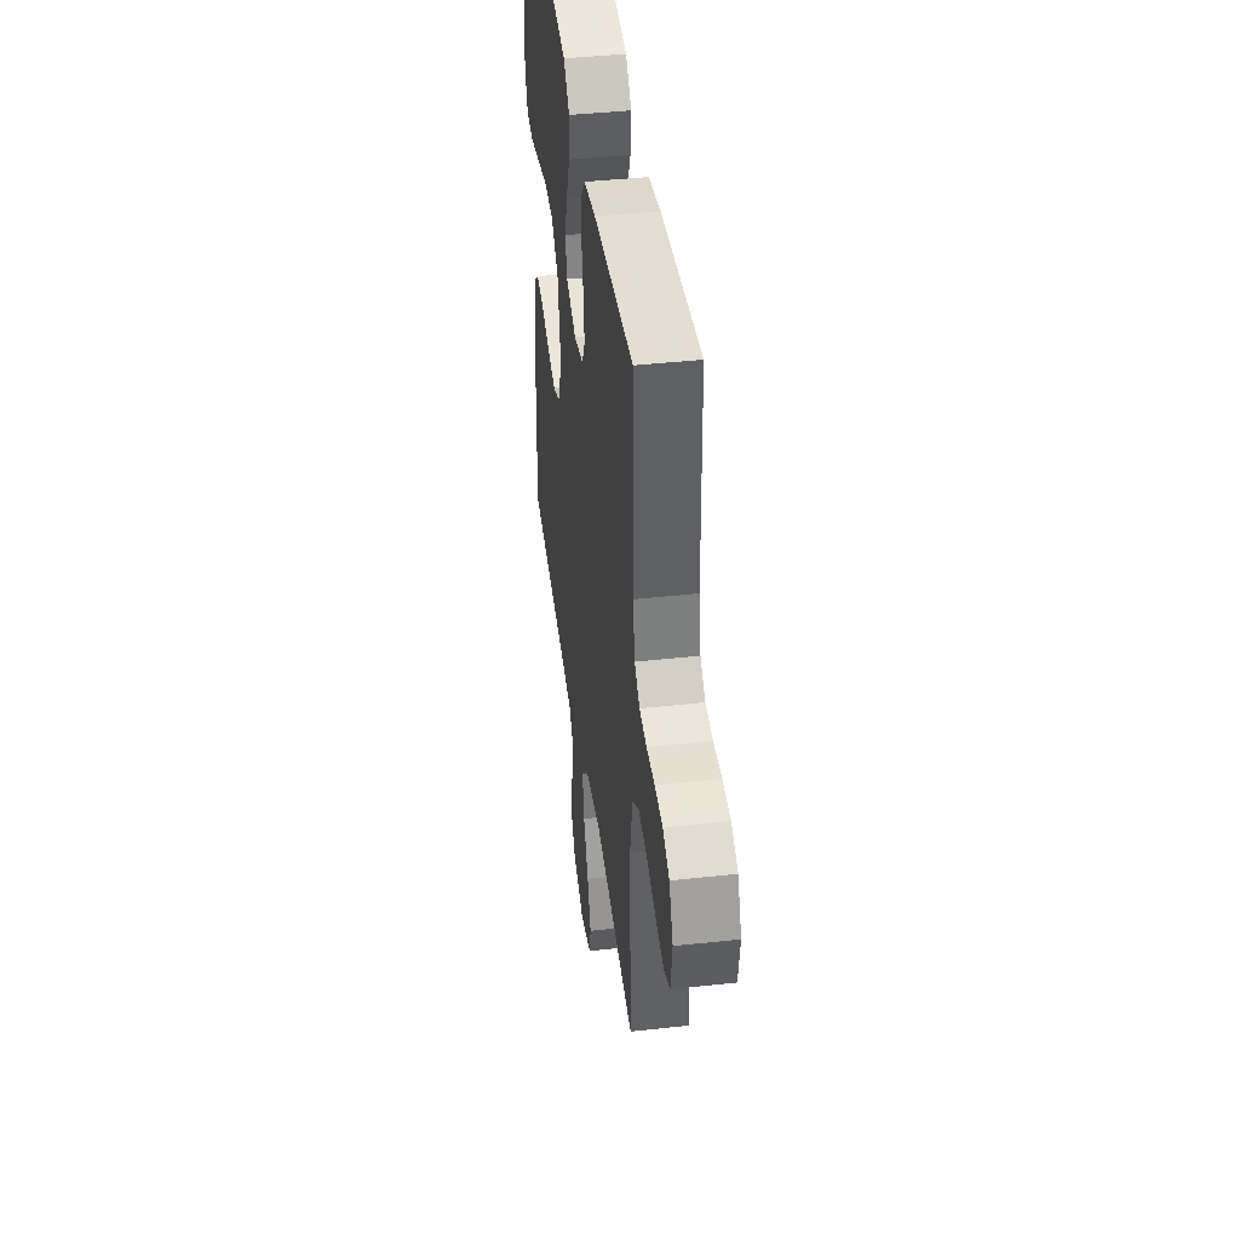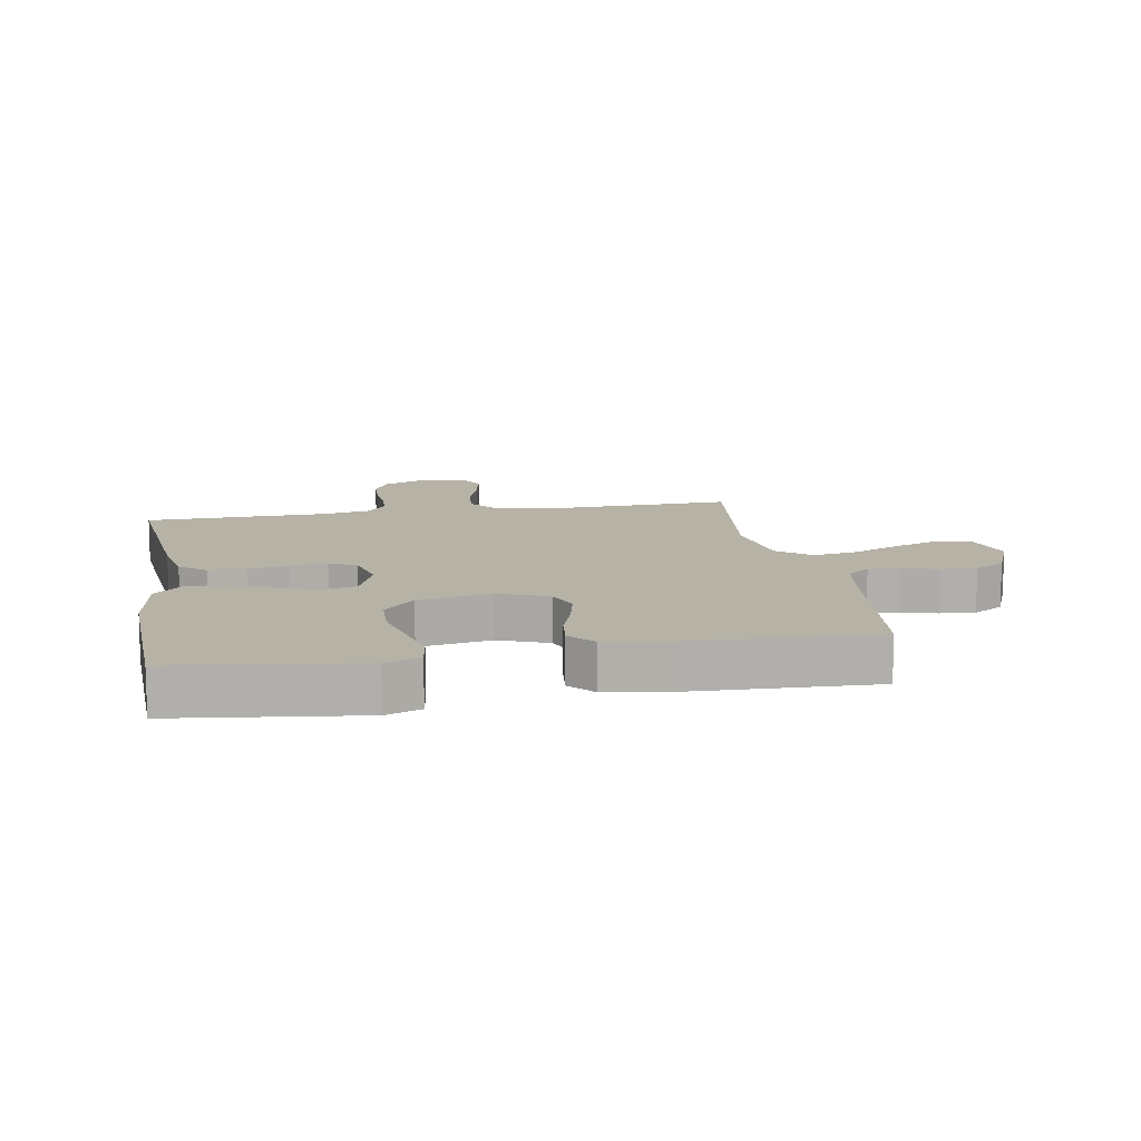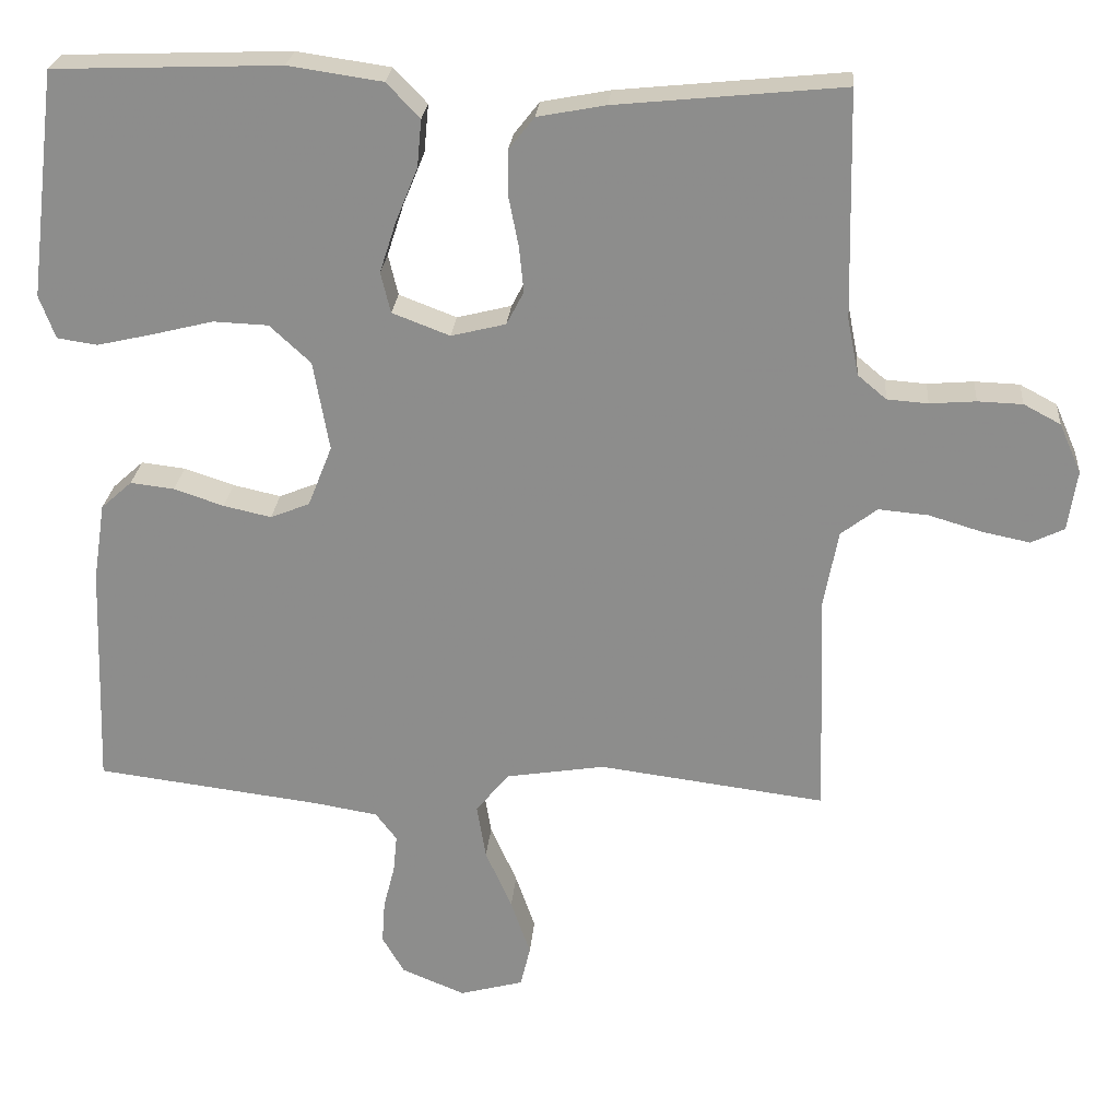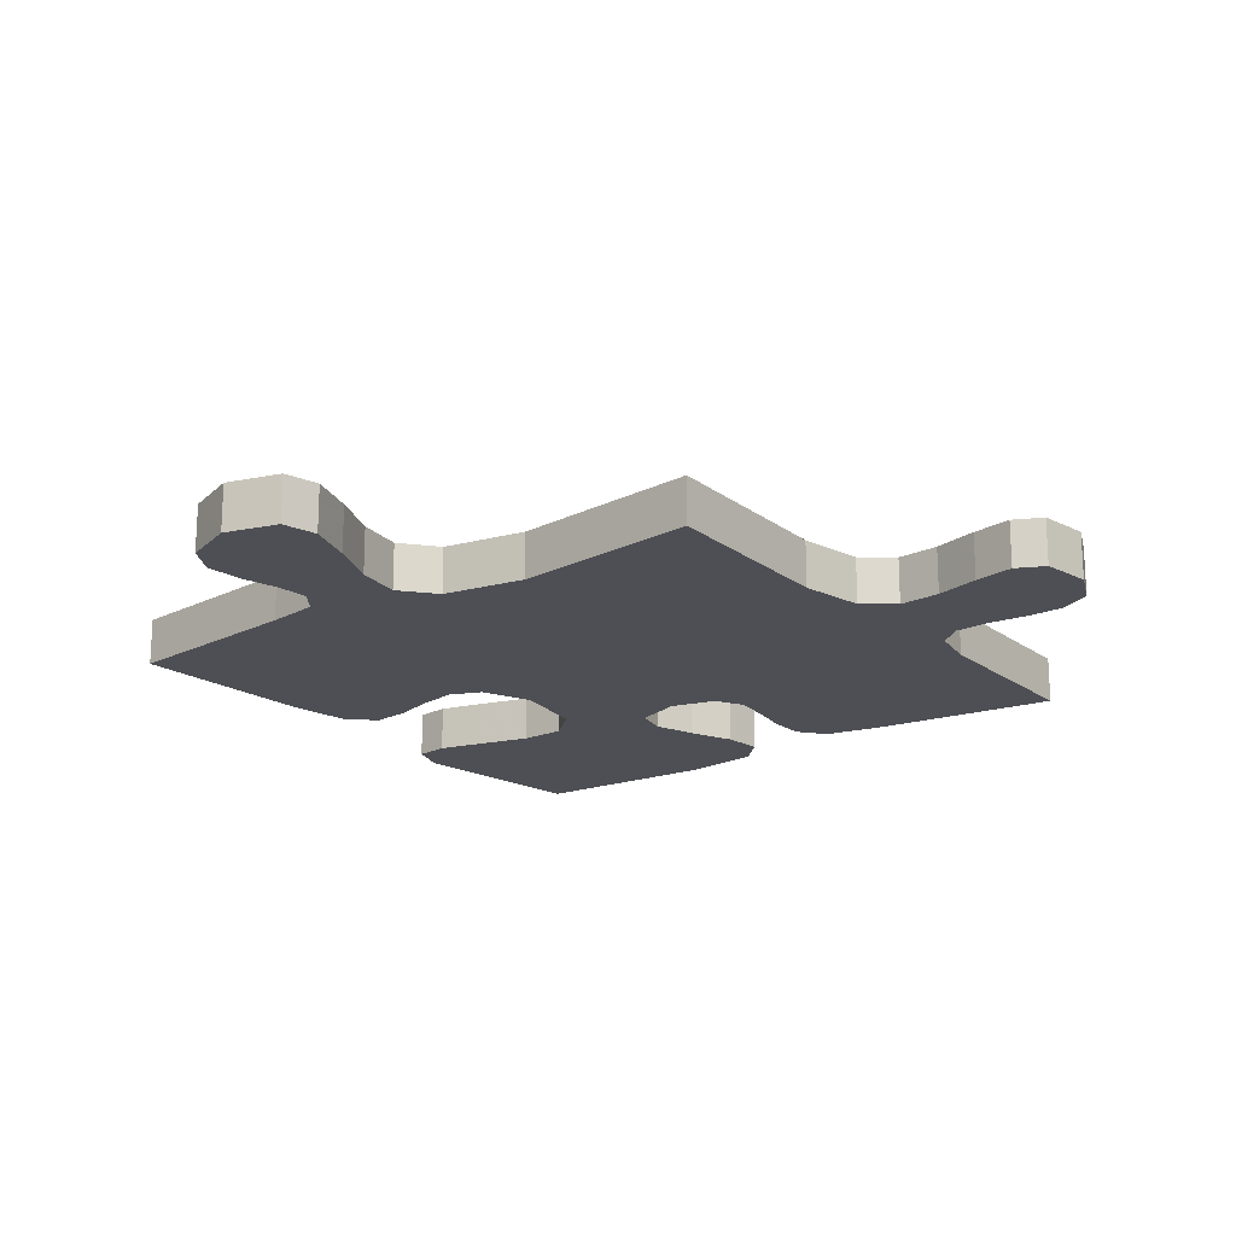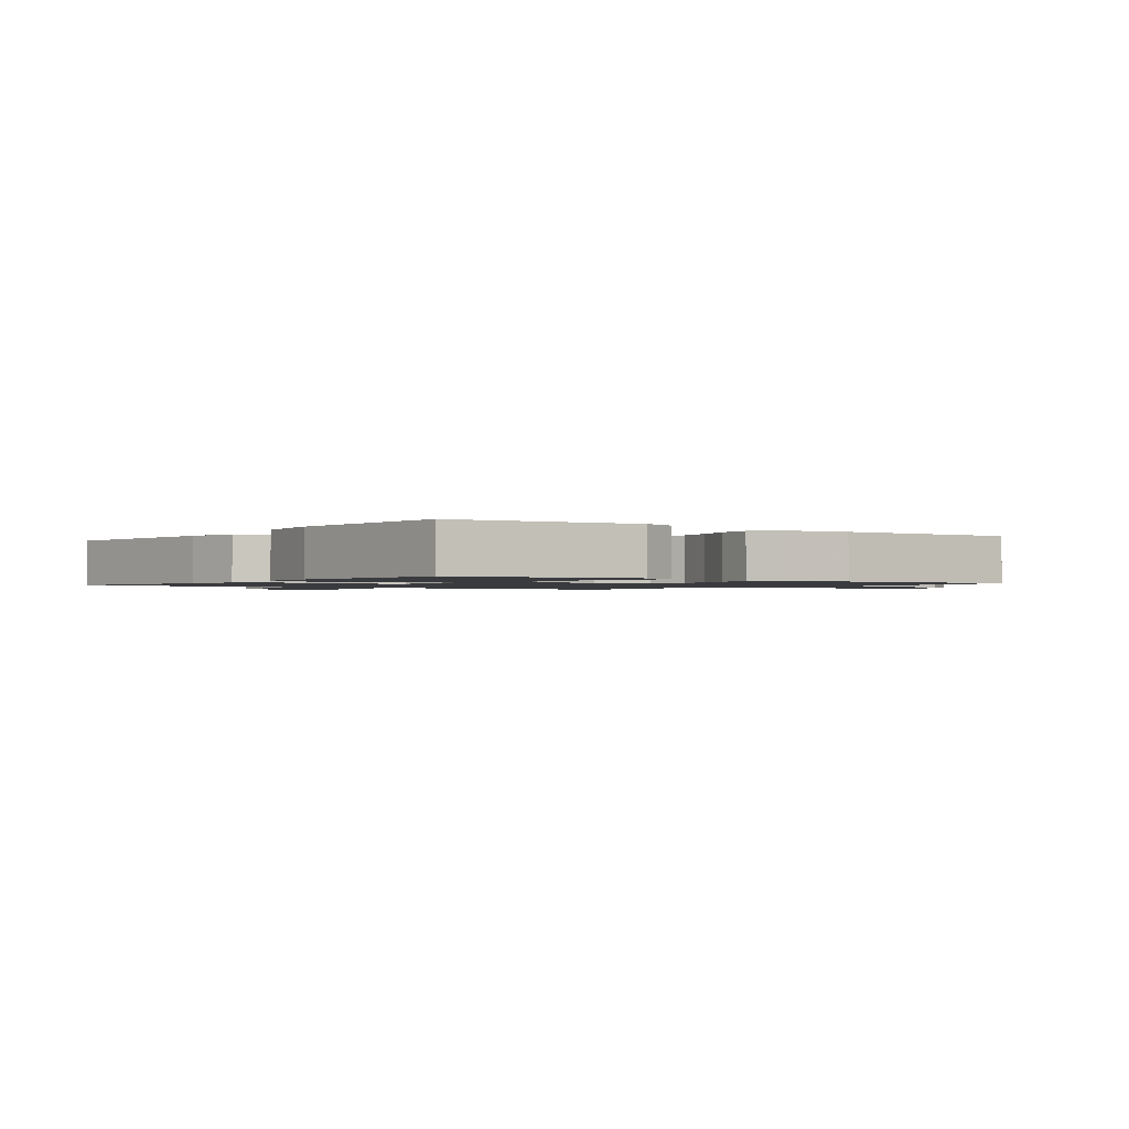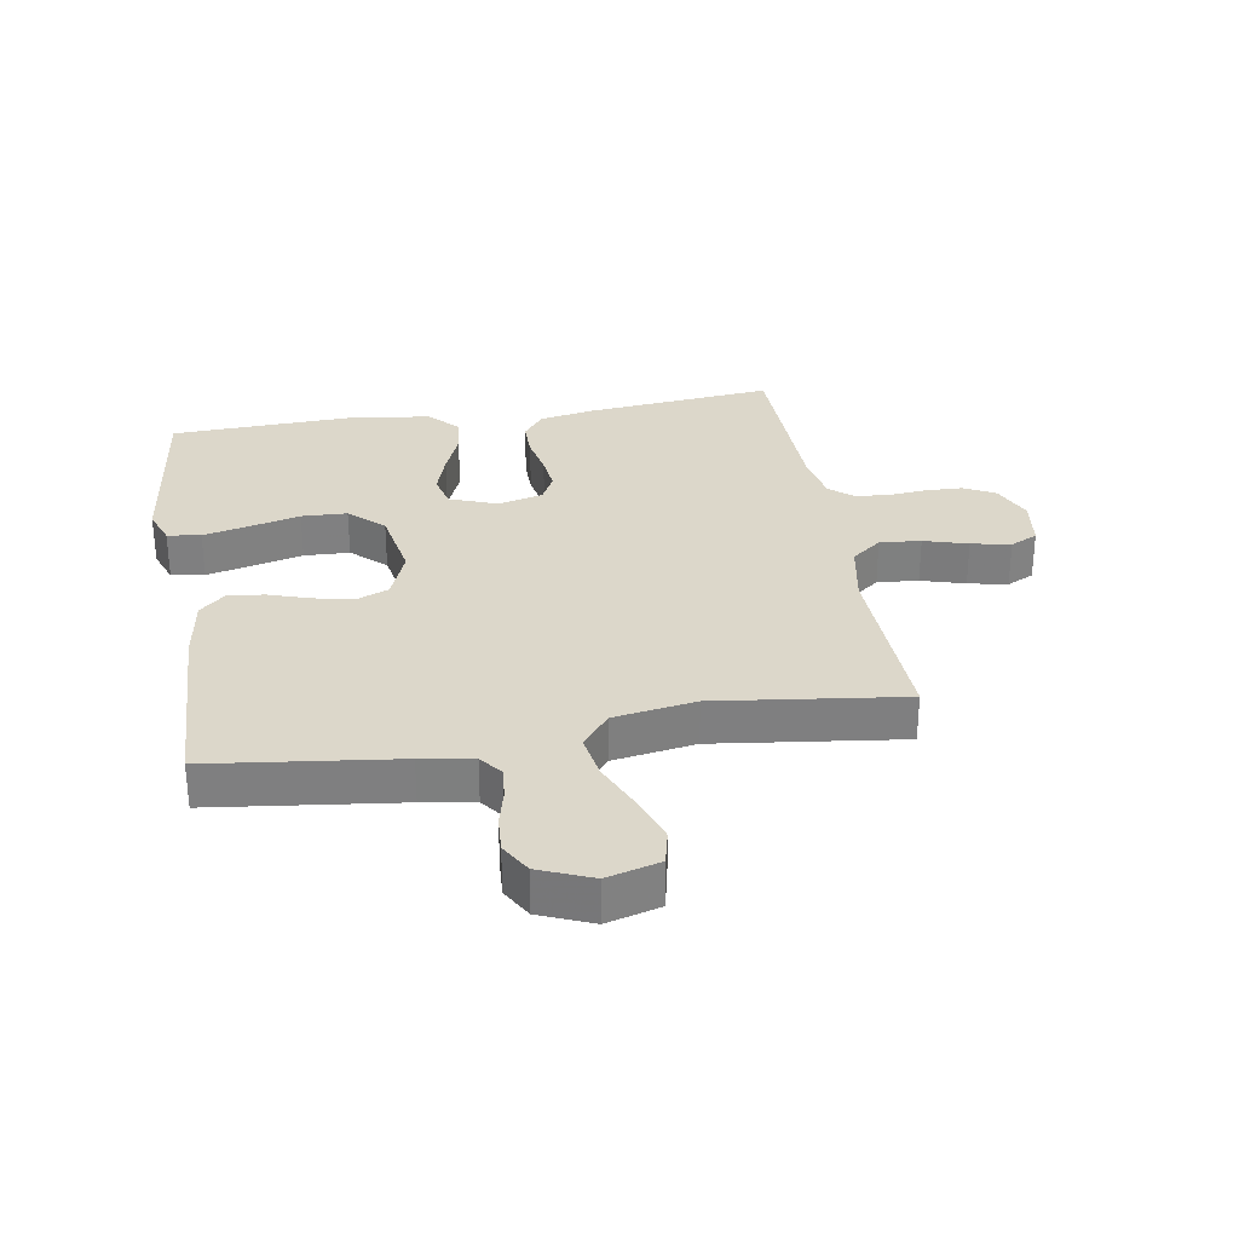
<metadata>
{"format":"obj","ext":"obj","renderer":"f3d","projection":"perspective","resolution":1024,"background":"white","views":[{"elev":42.2,"azim":-97.5,"up":"+Z"},{"elev":12.2,"azim":80.1,"up":"+Y"},{"elev":24.9,"azim":-175.2,"up":"+Z"},{"elev":-18.3,"azim":-143.1,"up":"+Y"},{"elev":-1.3,"azim":53.6,"up":"+Y"},{"elev":30.4,"azim":170.4,"up":"+Y"}]}
</metadata>
<code>
v 0.5 0.07 -0.5
v 0.2 0.07 -0.538
v 0.117 0.07 -0.552
v 0.089 0.07 -0.589
v 0.094 0.07 -0.64
v 0.109 0.07 -0.699
v 0.113 0.07 -0.757
v 0.084 0.07 -0.807
v 0 0.07 -0.842
v -0.085 0.07 -0.819
v -0.098 0.07 -0.764
v -0.072 0.07 -0.689
v -0.037 0.07 -0.609
v -0.025 0.07 -0.536
v -0.069 0.07 -0.482
v -0.2 0.07 -0.461
v -0.5 0.07 -0.5
v -0.49 0.07 -0.2
v -0.509 0.07 -0.098
v -0.557 0.07 -0.061
v -0.623 0.07 -0.067
v -0.693 0.07 -0.088
v -0.756 0.07 -0.101
v -0.8 0.07 -0.08
v -0.812 0.07 0
v -0.783 0.07 0.066
v -0.734 0.07 0.092
v -0.675 0.07 0.094
v -0.614 0.07 0.089
v -0.56 0.07 0.093
v -0.522 0.07 0.125
v -0.507 0.07 0.2
v -0.5 0.07 0.5
v -0.2 0.07 0.47
v -0.11 0.07 0.453
v -0.076 0.07 0.41
v -0.076 0.07 0.35
v -0.089 0.07 0.284
v -0.095 0.07 0.224
v -0.072 0.07 0.18
v 0 0.07 0.162
v 0.076 0.07 0.191
v 0.089 0.07 0.245
v 0.067 0.07 0.313
v 0.038 0.07 0.384
v 0.032 0.07 0.447
v 0.076 0.07 0.493
v 0.2 0.07 0.511
v 0.5 0.07 0.5
v 0.537 0.07 0.2
v 0.516 0.07 0.143
v 0.463 0.07 0.135
v 0.389 0.07 0.152
v 0.309 0.07 0.172
v 0.236 0.07 0.169
v 0.182 0.07 0.119
v 0.161 0.07 0
v 0.193 0.07 -0.081
v 0.245 0.07 -0.102
v 0.308 0.07 -0.088
v 0.374 0.07 -0.066
v 0.432 0.07 -0.059
v 0.473 0.07 -0.096
v 0.489 0.07 -0.2
v 0.5 0 -0.5
v 0.2 0 -0.538
v 0.117 0 -0.552
v 0.089 0 -0.589
v 0.094 0 -0.64
v 0.109 0 -0.699
v 0.113 0 -0.757
v 0.084 0 -0.807
v 0 0 -0.842
v -0.085 0 -0.819
v -0.098 0 -0.764
v -0.072 0 -0.689
v -0.037 0 -0.609
v -0.025 0 -0.536
v -0.069 0 -0.482
v -0.2 0 -0.461
v -0.5 0 -0.5
v -0.49 0 -0.2
v -0.509 0 -0.098
v -0.557 0 -0.061
v -0.623 0 -0.067
v -0.693 0 -0.088
v -0.756 0 -0.101
v -0.8 0 -0.08
v -0.812 0 0
v -0.783 0 0.066
v -0.734 0 0.092
v -0.675 0 0.094
v -0.614 0 0.089
v -0.56 0 0.093
v -0.522 0 0.125
v -0.507 0 0.2
v -0.5 0 0.5
v -0.2 0 0.47
v -0.11 0 0.453
v -0.076 0 0.41
v -0.076 0 0.35
v -0.089 0 0.284
v -0.095 0 0.224
v -0.072 0 0.18
v 0 0 0.162
v 0.076 0 0.191
v 0.089 0 0.245
v 0.067 0 0.313
v 0.038 0 0.384
v 0.032 0 0.447
v 0.076 0 0.493
v 0.2 0 0.511
v 0.5 0 0.5
v 0.537 0 0.2
v 0.516 0 0.143
v 0.463 0 0.135
v 0.389 0 0.152
v 0.309 0 0.172
v 0.236 0 0.169
v 0.182 0 0.119
v 0.161 0 0
v 0.193 0 -0.081
v 0.245 0 -0.102
v 0.308 0 -0.088
v 0.374 0 -0.066
v 0.432 0 -0.059
v 0.473 0 -0.096
v 0.489 0 -0.2
f 64 1 2
f 63 64 2
f 62 63 2
f 61 62 2
f 60 61 2
f 59 60 2 3
f 58 59 3 4
f 57 58 4
f 52 53 54
f 51 52 54
f 50 51 54
f 49 50 54
f 48 49 54
f 47 48 54
f 46 47 54
f 45 46 54
f 44 45 54
f 43 44 54 55
f 42 43 55 56
f 36 37 38
f 35 36 38
f 34 35 38
f 33 34 38
f 32 33 38
f 31 32 38 39
f 30 31 39 40
f 27 28 29
f 26 27 29
f 25 26 29
f 24 25 29
f 23 24 29
f 22 23 29
f 21 22 29
f 20 21 29 30
f 30 40 41
f 20 30 41
f 19 20 41
f 16 17 18
f 42 56 57
f 41 42 57
f 19 41 57
f 18 19 57
f 16 18 57
f 15 16 57
f 11 12 13
f 10 11 13
f 9 10 13
f 8 9 13
f 7 8 13
f 6 7 13
f 5 6 13
f 14 15 57 4
f 4 5 13 14
f 66 65 128
f 66 128 127
f 66 127 126
f 66 126 125
f 66 125 124
f 67 66 124 123
f 68 67 123 122
f 68 122 121
f 118 117 116
f 118 116 115
f 118 115 114
f 118 114 113
f 118 113 112
f 118 112 111
f 118 111 110
f 118 110 109
f 118 109 108
f 119 118 108 107
f 120 119 107 106
f 102 101 100
f 102 100 99
f 102 99 98
f 102 98 97
f 102 97 96
f 103 102 96 95
f 104 103 95 94
f 93 92 91
f 93 91 90
f 93 90 89
f 93 89 88
f 93 88 87
f 93 87 86
f 93 86 85
f 94 93 85 84
f 105 104 94
f 105 94 84
f 105 84 83
f 82 81 80
f 121 120 106
f 121 106 105
f 121 105 83
f 121 83 82
f 121 82 80
f 121 80 79
f 77 76 75
f 77 75 74
f 77 74 73
f 77 73 72
f 77 72 71
f 77 71 70
f 77 70 69
f 68 121 79 78
f 78 77 69 68
f 1 65 66 2
f 2 66 67 3
f 3 67 68 4
f 4 68 69 5
f 5 69 70 6
f 6 70 71 7
f 7 71 72 8
f 8 72 73 9
f 9 73 74 10
f 10 74 75 11
f 11 75 76 12
f 12 76 77 13
f 13 77 78 14
f 14 78 79 15
f 15 79 80 16
f 16 80 81 17
f 17 81 82 18
f 18 82 83 19
f 19 83 84 20
f 20 84 85 21
f 21 85 86 22
f 22 86 87 23
f 23 87 88 24
f 24 88 89 25
f 25 89 90 26
f 26 90 91 27
f 27 91 92 28
f 28 92 93 29
f 29 93 94 30
f 30 94 95 31
f 31 95 96 32
f 32 96 97 33
f 33 97 98 34
f 34 98 99 35
f 35 99 100 36
f 36 100 101 37
f 37 101 102 38
f 38 102 103 39
f 39 103 104 40
f 40 104 105 41
f 41 105 106 42
f 42 106 107 43
f 43 107 108 44
f 44 108 109 45
f 45 109 110 46
f 46 110 111 47
f 47 111 112 48
f 48 112 113 49
f 49 113 114 50
f 50 114 115 51
f 51 115 116 52
f 52 116 117 53
f 53 117 118 54
f 54 118 119 55
f 55 119 120 56
f 56 120 121 57
f 57 121 122 58
f 58 122 123 59
f 59 123 124 60
f 60 124 125 61
f 61 125 126 62
f 62 126 127 63
f 63 127 128 64
f 64 128 65 1

</code>
